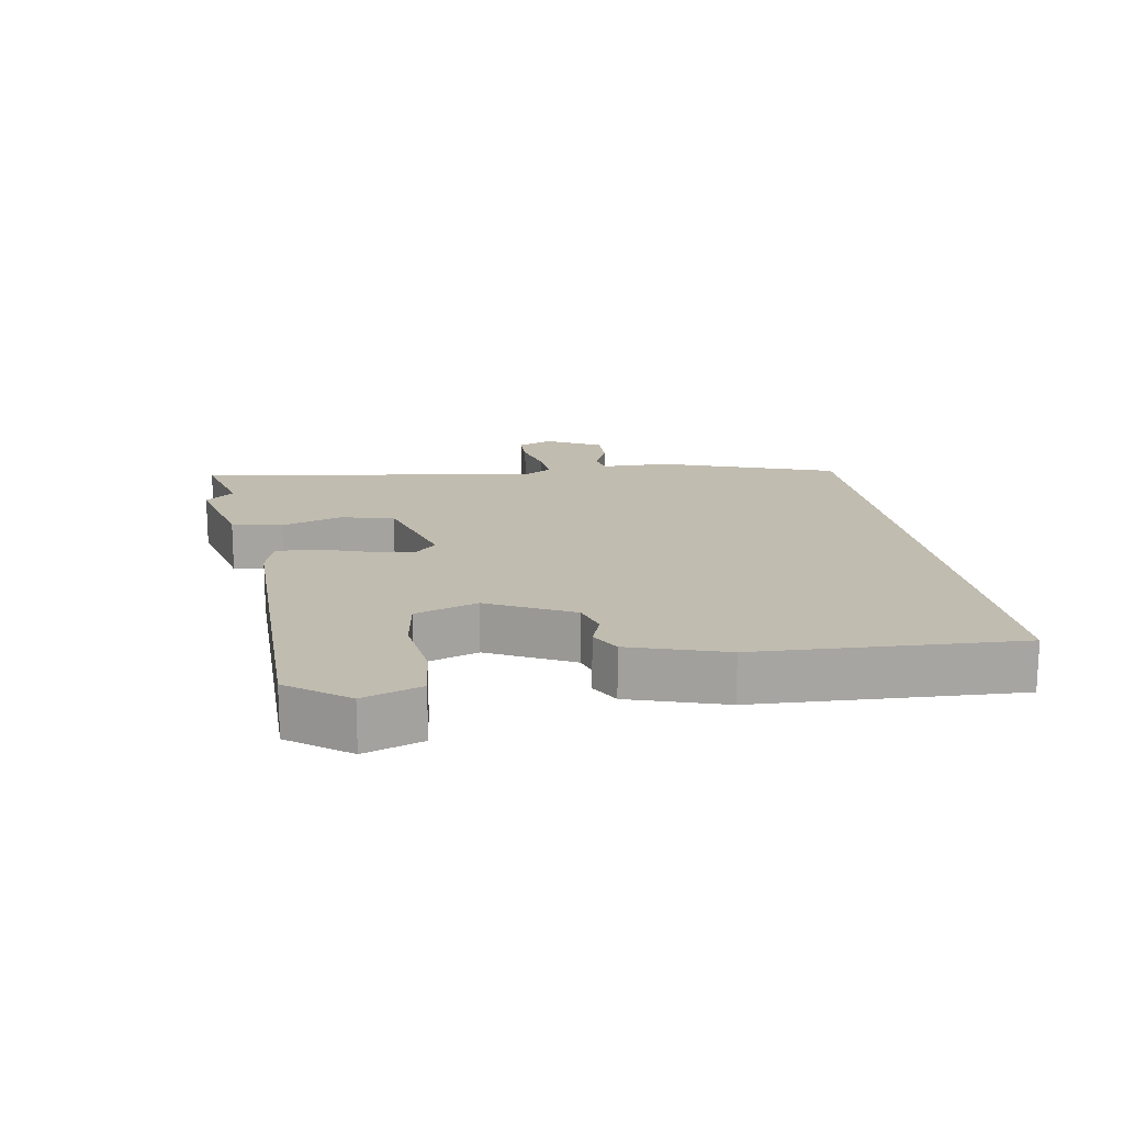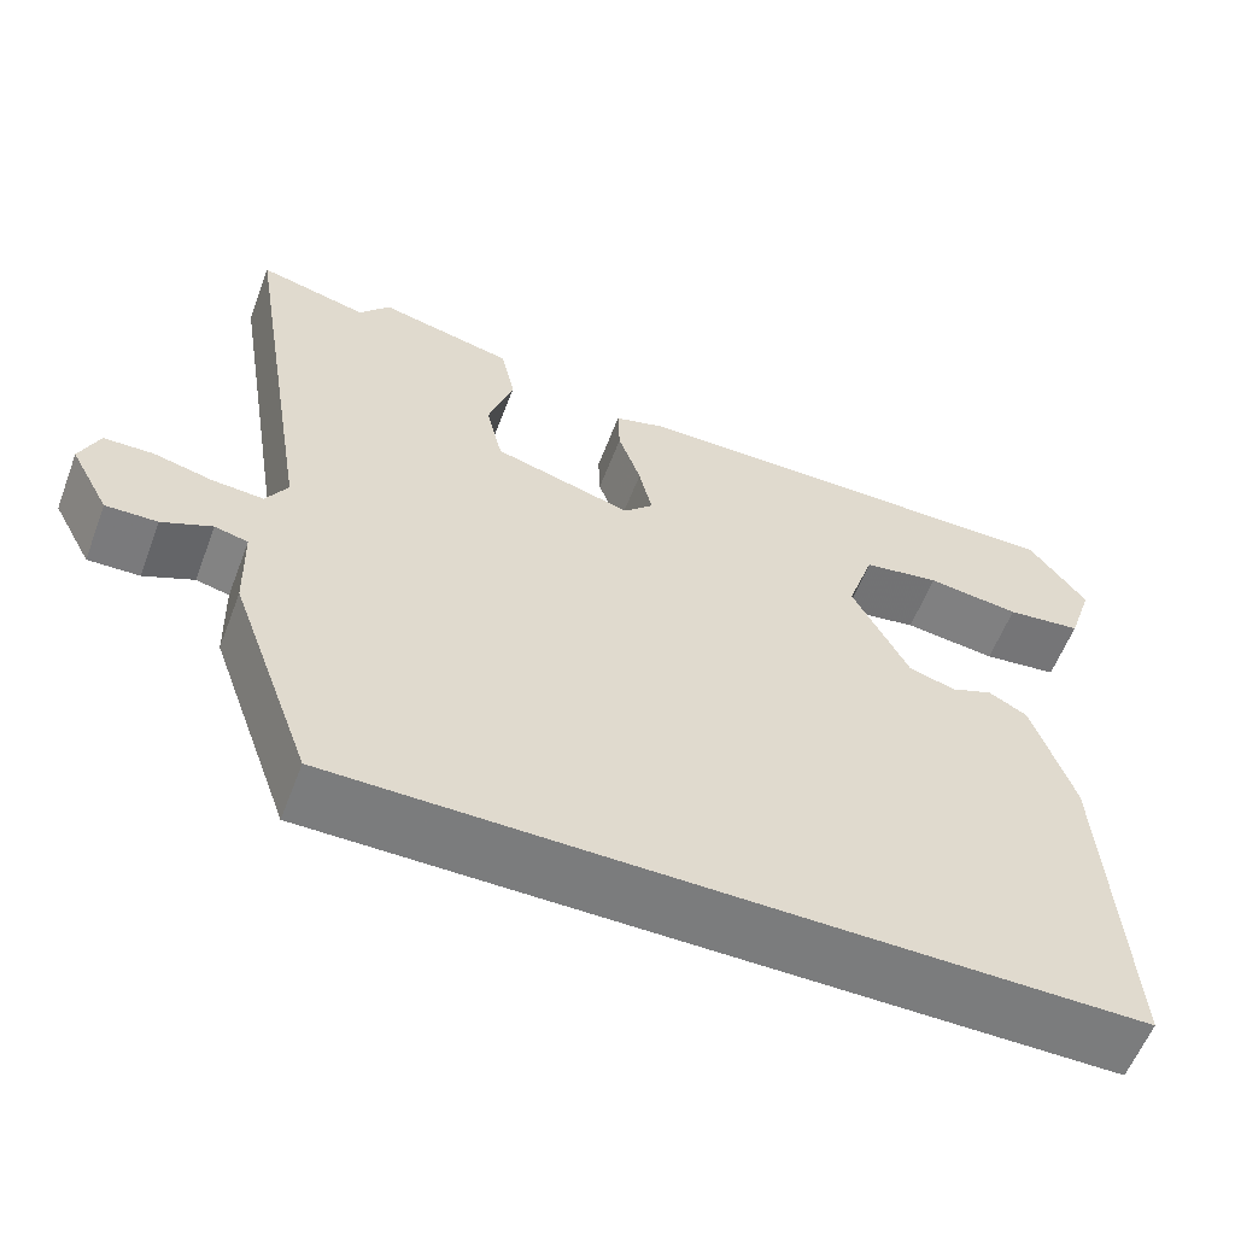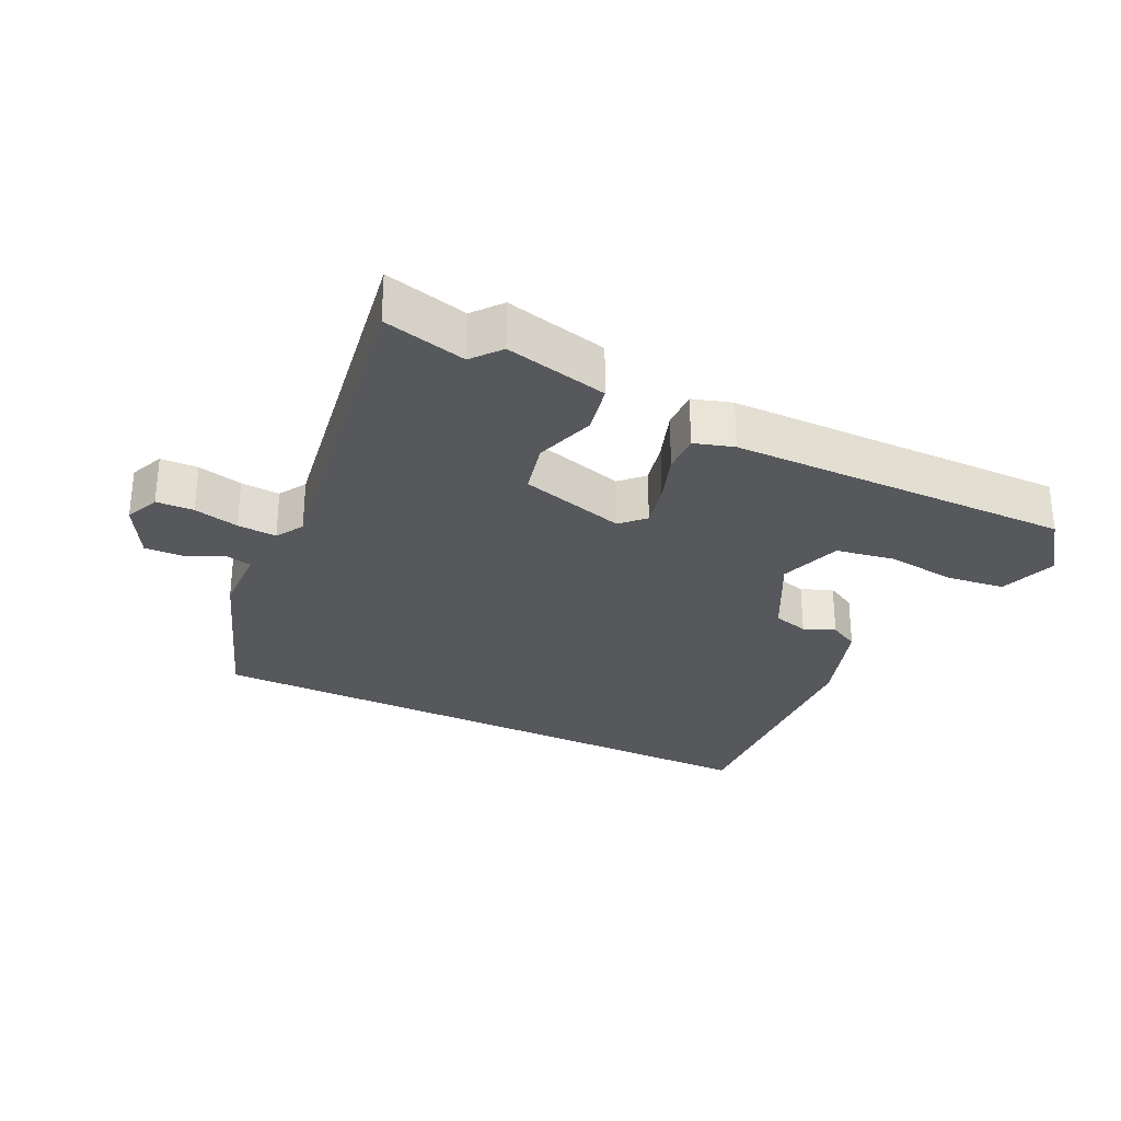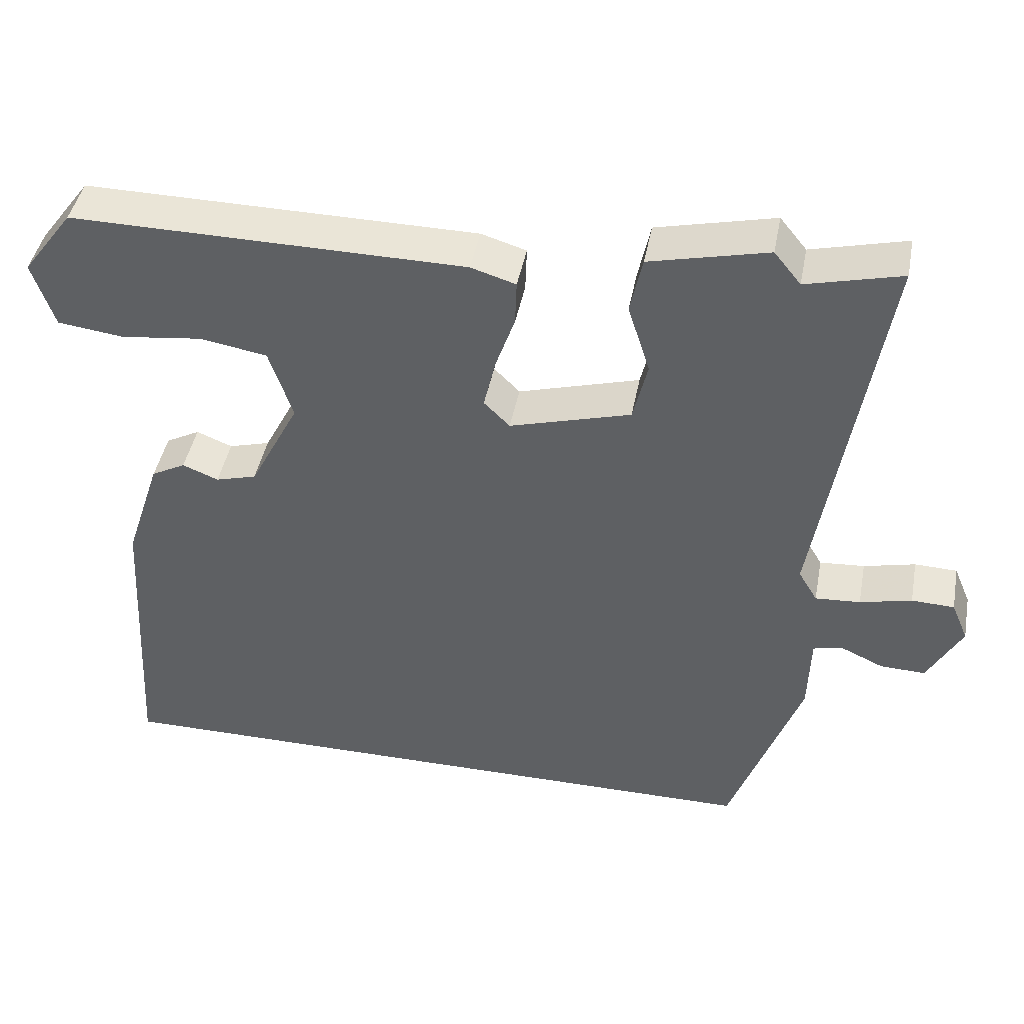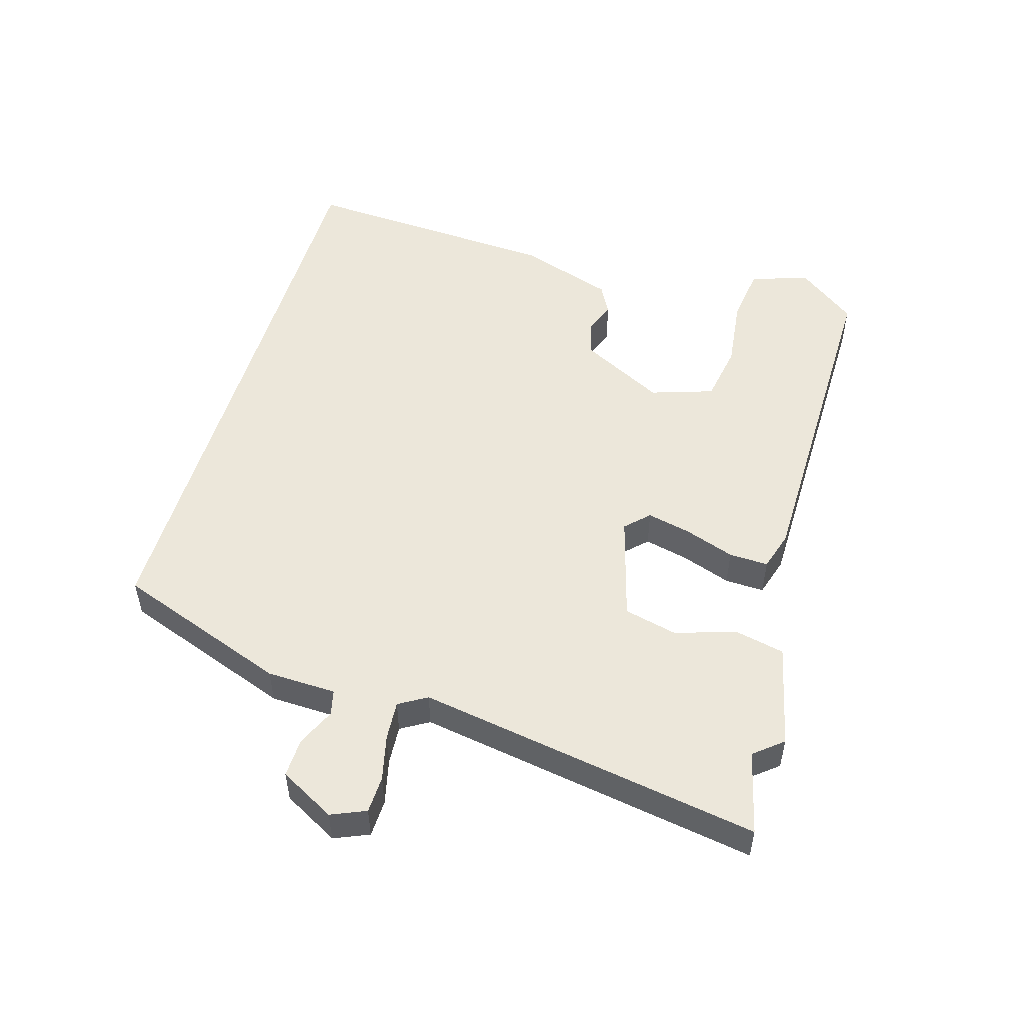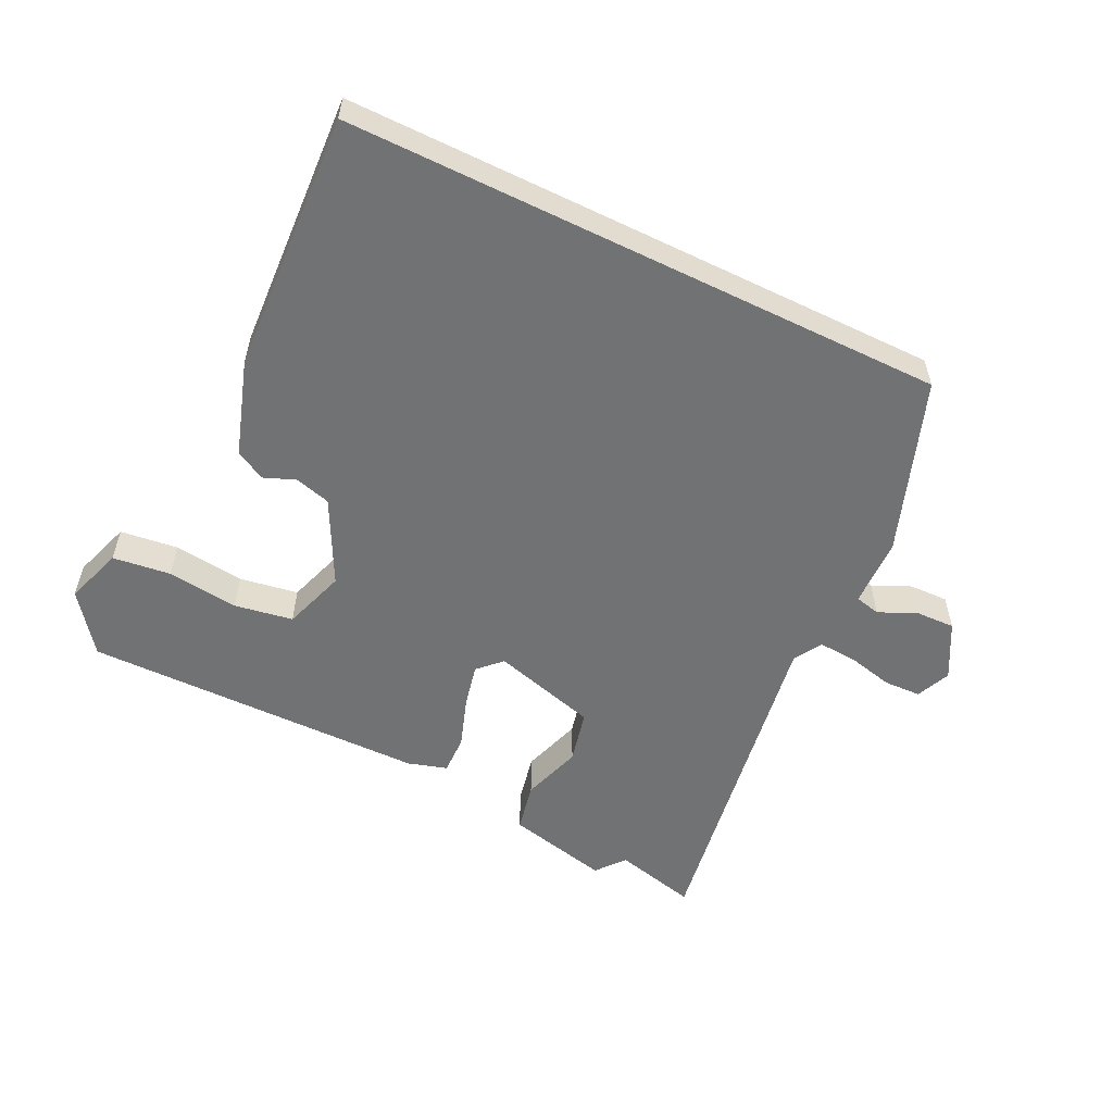
<metadata>
{"format":"obj","ext":"obj","renderer":"f3d","projection":"perspective","resolution":1024,"background":"white","views":[{"elev":16.5,"azim":79.9,"up":"+Y"},{"elev":-58.7,"azim":-20.8,"up":"+Z"},{"elev":-28.8,"azim":-25.8,"up":"+Y"},{"elev":43.6,"azim":-169.3,"up":"+Z"},{"elev":51.9,"azim":-73.5,"up":"+Y"},{"elev":-55.5,"azim":153.9,"up":"+Y"}]}
</metadata>
<code>
v 0.474 0.07 -0.5
v -0.427 0.07 -0.5
v -0.521 0.07 -0.24
v -0.524 0.07 -0.136
v -0.562 0.07 -0.127
v -0.619 0.07 -0.153
v -0.678 0.07 -0.155
v -0.723 0.07 -0.072
v -0.701 0.07 -0.02
v -0.645 0.07 -0.018
v -0.577 0.07 -0.034
v -0.518 0.07 -0.038
v -0.493 0.07 0.004
v -0.577 0.07 0.519
v -0.452 0.07 0.488
v -0.417 0.07 0.531
v -0.262 0.07 0.495
v -0.246 0.07 0.42
v -0.275 0.07 0.329
v -0.256 0.07 0.249
v -0.097 0.07 0.204
v -0.063 0.07 0.238
v -0.078 0.07 0.304
v -0.104 0.07 0.379
v -0.106 0.07 0.438
v -0.047 0.07 0.456
v 0.47 0.07 0.461
v 0.536 0.07 0.373
v 0.507 0.07 0.286
v 0.42 0.07 0.275
v 0.313 0.07 0.288
v 0.225 0.07 0.273
v 0.194 0.07 0.179
v 0.259 0.07 0.053
v 0.313 0.07 0.038
v 0.36 0.07 0.057
v 0.405 0.07 0.033
v 0.452 0.07 -0.11
v 0.474 0 -0.5
v -0.427 0 -0.5
v -0.521 0 -0.24
v -0.524 0 -0.136
v -0.562 0 -0.127
v -0.619 0 -0.153
v -0.678 0 -0.155
v -0.723 0 -0.072
v -0.701 0 -0.02
v -0.645 0 -0.018
v -0.577 0 -0.034
v -0.518 0 -0.038
v -0.493 0 0.004
v -0.577 0 0.519
v -0.452 0 0.488
v -0.417 0 0.531
v -0.262 0 0.495
v -0.246 0 0.42
v -0.275 0 0.329
v -0.256 0 0.249
v -0.097 0 0.204
v -0.063 0 0.238
v -0.078 0 0.304
v -0.104 0 0.379
v -0.106 0 0.438
v -0.047 0 0.456
v 0.47 0 0.461
v 0.536 0 0.373
v 0.507 0 0.286
v 0.42 0 0.275
v 0.313 0 0.288
v 0.225 0 0.273
v 0.194 0 0.179
v 0.259 0 0.053
v 0.313 0 0.038
v 0.36 0 0.057
v 0.405 0 0.033
v 0.452 0 -0.11
f 38 1 2
f 37 38 2
f 36 37 2
f 35 36 2
f 2 3 4
f 35 2 4
f 34 35 4
f 33 34 4 5
f 32 33 5
f 29 30 31
f 28 29 31
f 27 28 31
f 26 27 31
f 25 26 31
f 24 25 31
f 23 24 31 32
f 22 23 32
f 21 22 32
f 17 18 19
f 16 17 19
f 15 16 19
f 15 19 20
f 14 15 20
f 13 14 20
f 12 13 20 21
f 9 10 11
f 8 9 11
f 7 8 11
f 6 7 11
f 5 6 11
f 5 11 12
f 5 12 21 32
f 40 39 76
f 40 76 75
f 40 75 74
f 40 74 73
f 42 41 40
f 42 40 73
f 42 73 72
f 43 42 72 71
f 43 71 70
f 69 68 67
f 69 67 66
f 69 66 65
f 69 65 64
f 69 64 63
f 69 63 62
f 70 69 62 61
f 70 61 60
f 70 60 59
f 57 56 55
f 57 55 54
f 57 54 53
f 58 57 53
f 58 53 52
f 58 52 51
f 59 58 51 50
f 49 48 47
f 49 47 46
f 49 46 45
f 49 45 44
f 49 44 43
f 50 49 43
f 70 59 50 43
f 1 39 40 2
f 2 40 41 3
f 3 41 42 4
f 4 42 43 5
f 5 43 44 6
f 6 44 45 7
f 7 45 46 8
f 8 46 47 9
f 9 47 48 10
f 10 48 49 11
f 11 49 50 12
f 12 50 51 13
f 13 51 52 14
f 14 52 53 15
f 15 53 54 16
f 16 54 55 17
f 17 55 56 18
f 18 56 57 19
f 19 57 58 20
f 20 58 59 21
f 21 59 60 22
f 22 60 61 23
f 23 61 62 24
f 24 62 63 25
f 25 63 64 26
f 26 64 65 27
f 27 65 66 28
f 28 66 67 29
f 29 67 68 30
f 30 68 69 31
f 31 69 70 32
f 32 70 71 33
f 33 71 72 34
f 34 72 73 35
f 35 73 74 36
f 36 74 75 37
f 37 75 76 38
f 38 76 39 1

</code>
